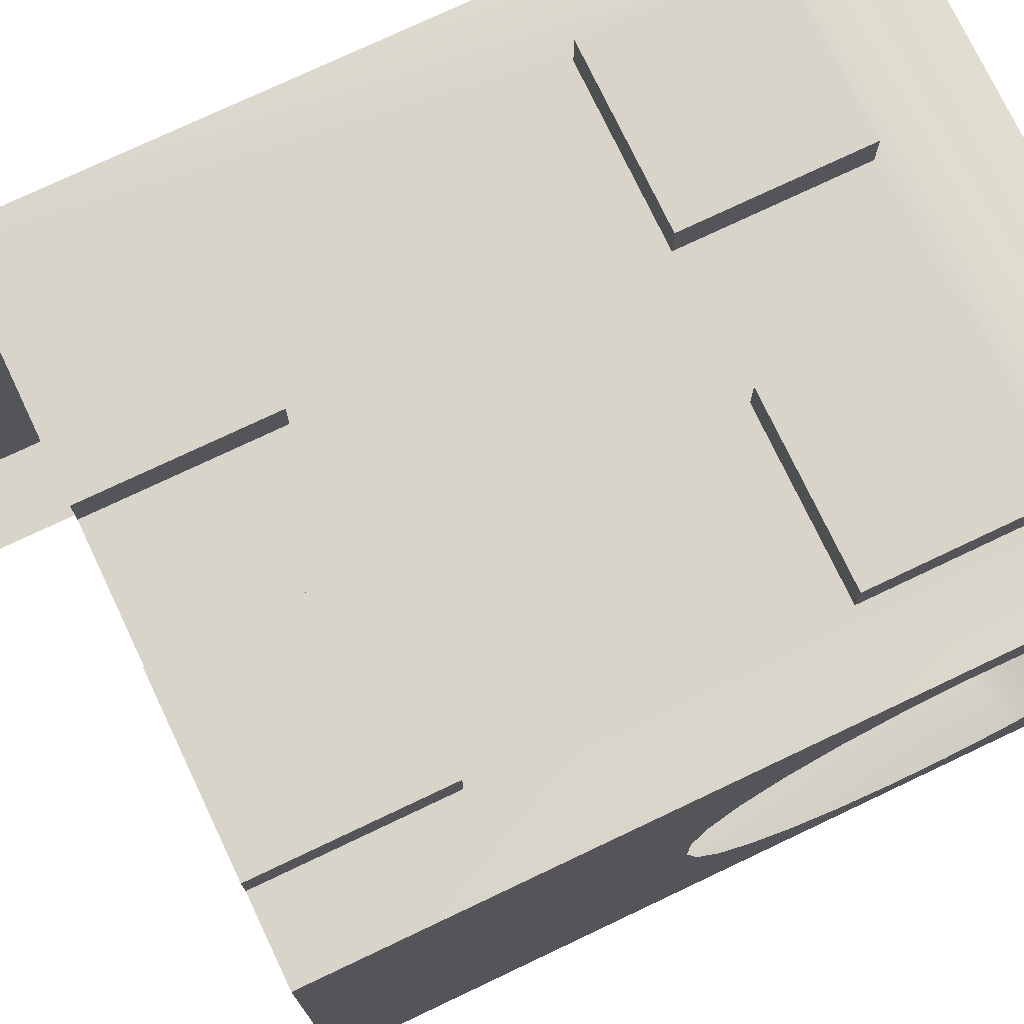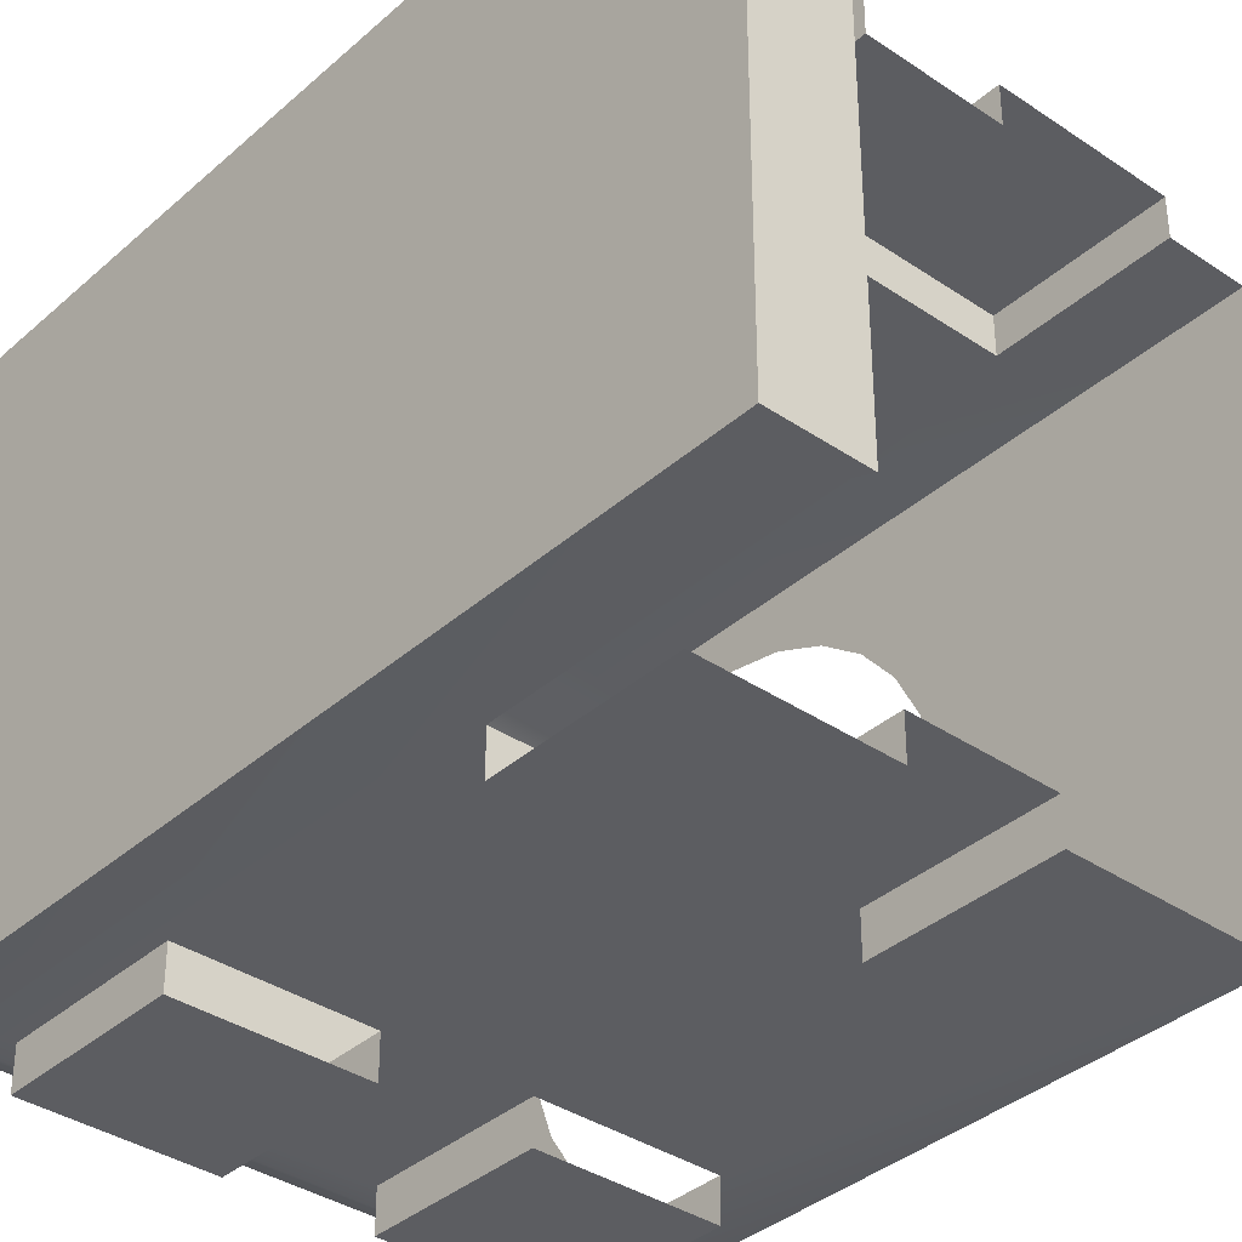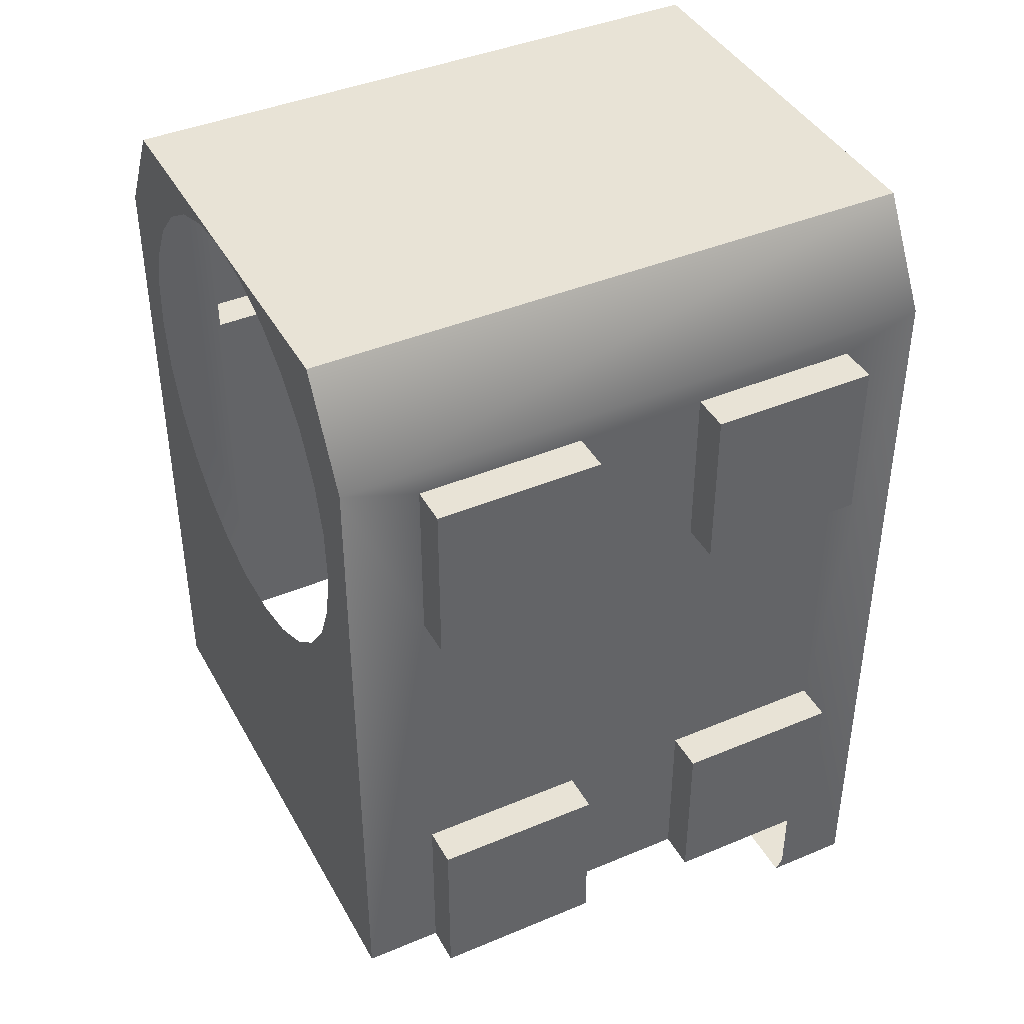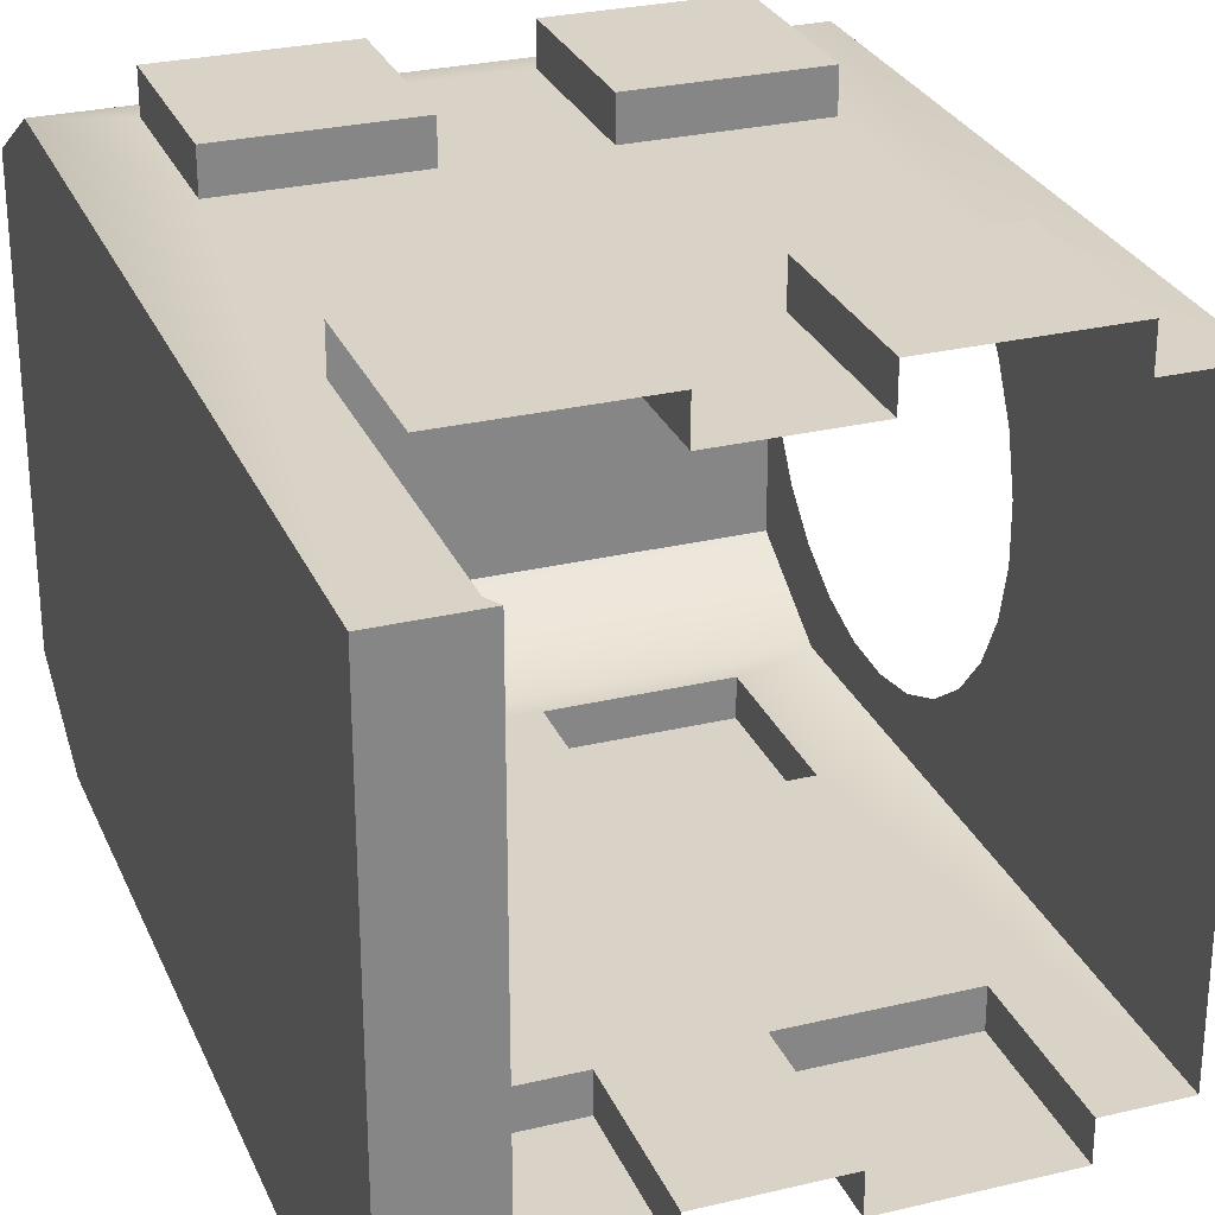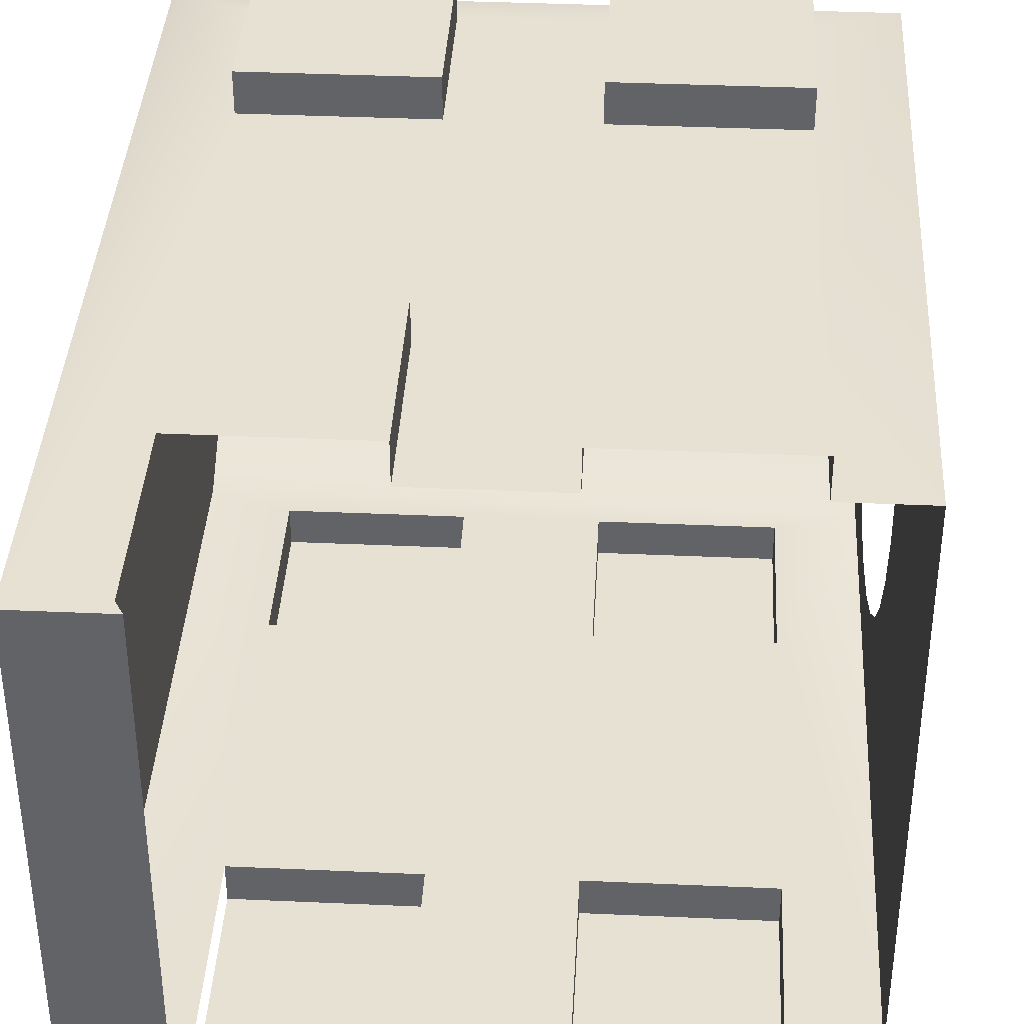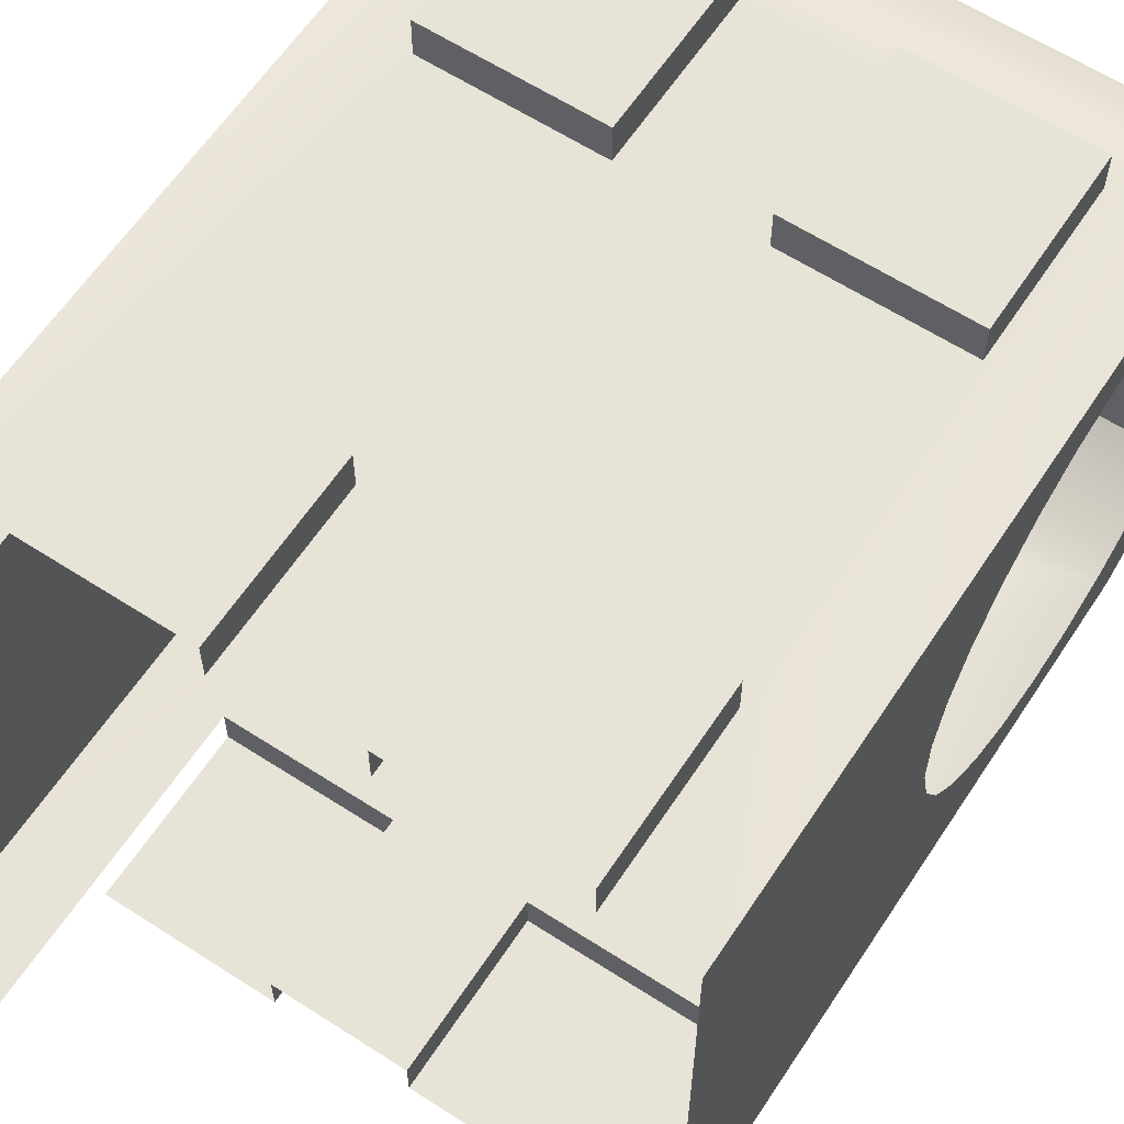
<metadata>
{"format":"obj","ext":"obj","renderer":"f3d","projection":"perspective","resolution":1024,"background":"white","views":[{"elev":75.2,"azim":64.6,"up":"+Z"},{"elev":-36.7,"azim":-41.3,"up":"+Z"},{"elev":41.5,"azim":153.1,"up":"+Y"},{"elev":28.0,"azim":-20.0,"up":"+Z"},{"elev":38.6,"azim":3.2,"up":"+Z"},{"elev":61.6,"azim":33.3,"up":"+Z"}]}
</metadata>
<code>
o wrist_link_0
v -0.049 -0.0175 -0.0105
v -0.049 -0.0175 0.0105
v -0.049 0.014 -0.0105
v -0.049 0.014 0.0105
v -0.049 0.018 -0.008191
v -0.049 0.018 0.008191
v -0.046 -0.017 -0.0105
v -0.046 -0.017 0.0105
v -0.046 -0.012 -0.012
v -0.046 -0.012 0.012
v -0.046 -0.0055 -0.012
v -0.046 -0.0055 -0.0105
v -0.046 -0.0055 0.0105
v -0.046 -0.0055 0.012
v -0.046 0.0065 -0.012
v -0.046 0.0065 -0.0105
v -0.046 0.0065 0.0105
v -0.046 0.0065 0.012
v -0.046 0.013 -0.012
v -0.046 0.013 -0.0105
v -0.046 0.013 0.0105
v -0.046 0.013 0.012
v -0.04571 -0.0175 -0.0105
v -0.04571 -0.0175 0.0105
v -0.0395 -0.012 -0.012
v -0.0395 -0.012 -0.0105
v -0.0395 -0.012 0.0105
v -0.0395 -0.012 0.012
v -0.0395 -0.0055 -0.012
v -0.0395 -0.0055 -0.0105
v -0.0395 -0.0055 0.0105
v -0.0395 -0.0055 0.012
v -0.0395 0.0065 -0.012
v -0.0395 0.0065 -0.0105
v -0.0395 0.0065 0.0105
v -0.0395 0.0065 0.012
v -0.0395 0.013 -0.012
v -0.0395 0.013 -0.0105
v -0.0395 0.013 0.0105
v -0.0395 0.013 0.012
v -0.0345 -0.012 -0.012
v -0.0345 -0.012 -0.0105
v -0.0345 -0.012 0.0105
v -0.0345 -0.012 0.012
v -0.0345 -0.0055 -0.012
v -0.0345 -0.0055 -0.0105
v -0.0345 -0.0055 0.0105
v -0.0345 -0.0055 0.012
v -0.0345 0.0065 -0.012
v -0.0345 0.0065 -0.0105
v -0.0345 0.0065 0.0105
v -0.0345 0.0065 0.012
v -0.0345 0.013 -0.012
v -0.0345 0.013 -0.0105
v -0.0345 0.013 0.0105
v -0.0345 0.013 0.012
v -0.028 -0.012 -0.012
v -0.028 -0.012 -0.0105
v -0.028 -0.012 0.0105
v -0.028 -0.012 0.012
v -0.028 -0.0055 -0.012
v -0.028 -0.0055 -0.0105
v -0.028 -0.0055 0.0105
v -0.028 -0.0055 0.012
v -0.028 0.0065 -0.012
v -0.028 0.0065 -0.0105
v -0.028 0.0065 0.0105
v -0.028 0.0065 0.012
v -0.028 0.013 -0.012
v -0.028 0.013 -0.0105
v -0.028 0.013 0.0105
v -0.028 0.013 0.012
v -0.025 -0.012 -0.0105
v -0.025 -0.012 0.0105
v -0.025 0.000559 -0.001016
v -0.025 0.000559 0.001016
v -0.025 0.001028 -0.002993
v -0.025 0.001028 0.002993
v -0.025 0.001939 -0.004808
v -0.025 0.001939 0.004808
v -0.025 0.003245 -0.006365
v -0.025 0.003245 0.006365
v -0.025 0.004875 -0.007578
v -0.025 0.004875 0.007578
v -0.025 0.00674 -0.008382
v -0.025 0.00674 0.008382
v -0.025 0.008741 -0.008735
v -0.025 0.008741 0.008735
v -0.025 0.01077 -0.008617
v -0.025 0.01077 0.008617
v -0.025 0.01272 -0.008034
v -0.025 0.01272 0.008034
v -0.025 0.014 -0.0105
v -0.025 0.014 0.0105
v -0.025 0.01448 -0.007019
v -0.025 0.01448 0.007019
v -0.025 0.01595 -0.005624
v -0.025 0.01595 0.005624
v -0.025 0.01707 -0.003927
v -0.025 0.01707 0.003927
v -0.025 0.01776 -0.002018
v -0.025 0.01776 0.002018
v -0.025 0.018 -0.008191
v -0.025 0.018 0
v -0.025 0.018 0.008191
f 104 101 103
f 101 99 103
f 91 93 95
f 93 103 95
f 95 103 97
f 103 99 97
f 85 73 87
f 73 93 87
f 87 93 89
f 93 91 89
f 85 83 73
f 83 81 73
f 73 81 79
f 78 80 74
f 80 82 74
f 74 82 84
f 94 92 105
f 92 96 105
f 105 96 98
f 79 77 73
f 77 75 73
f 73 75 74
f 75 76 74
f 74 76 78
f 84 86 74
f 86 88 74
f 74 88 94
f 88 90 94
f 94 90 92
f 98 100 105
f 100 102 105
f 105 102 104
f 7 23 1
f 46 16 62
f 16 34 62
f 7 1 12
f 3 20 16
f 42 26 46
f 26 30 46
f 46 30 16
f 30 12 16
f 16 12 3
f 12 1 3
f 73 58 62
f 38 54 34
f 54 50 34
f 34 50 62
f 50 66 62
f 62 66 73
f 66 93 73
f 66 70 93
f 70 54 93
f 93 54 3
f 54 38 3
f 3 38 20
f 24 2 23
f 2 1 23
f 63 59 74
f 51 13 67
f 13 31 67
f 17 21 4
f 21 39 4
f 4 39 94
f 74 94 63
f 94 67 63
f 63 67 47
f 67 31 47
f 47 31 43
f 31 27 43
f 24 8 2
f 8 13 2
f 4 2 17
f 2 13 17
f 17 13 35
f 13 51 35
f 35 51 39
f 51 55 39
f 39 55 94
f 55 71 94
f 94 71 67
f 103 5 104
f 5 6 104
f 104 6 105
f 1 2 3
f 2 4 3
f 3 4 5
f 4 6 5
f 103 93 5
f 93 3 5
f 94 105 4
f 105 6 4
f 36 40 18
f 40 22 18
f 36 18 35
f 18 17 35
f 40 36 39
f 36 35 39
f 22 40 21
f 40 39 21
f 18 22 17
f 22 21 17
f 19 15 20
f 15 16 20
f 37 19 38
f 19 20 38
f 33 37 34
f 37 38 34
f 37 33 19
f 33 15 19
f 32 28 31
f 28 27 31
f 14 32 13
f 32 31 13
f 28 32 10
f 32 14 10
f 29 11 30
f 11 12 30
f 25 29 26
f 29 30 26
f 29 25 11
f 25 9 11
f 64 60 63
f 60 59 63
f 48 64 47
f 64 63 47
f 44 48 43
f 48 47 43
f 60 64 44
f 64 48 44
f 45 41 46
f 41 42 46
f 61 45 62
f 45 46 62
f 57 61 58
f 61 62 58
f 61 57 45
f 57 41 45
f 68 72 52
f 72 56 52
f 68 52 67
f 52 51 67
f 72 68 71
f 68 67 71
f 56 72 55
f 72 71 55
f 52 56 51
f 56 55 51
f 53 49 54
f 49 50 54
f 69 53 70
f 53 54 70
f 65 69 66
f 69 70 66
f 69 65 53
f 65 49 53

</code>
